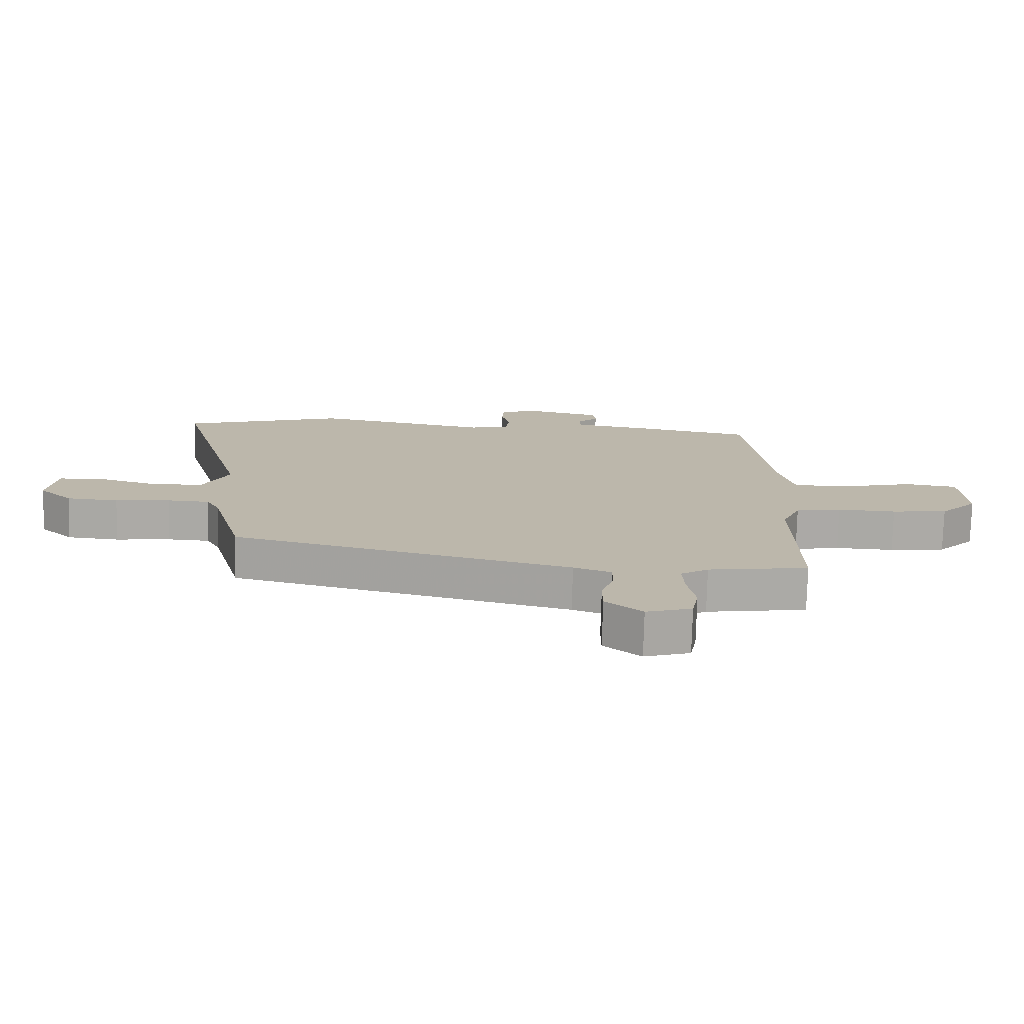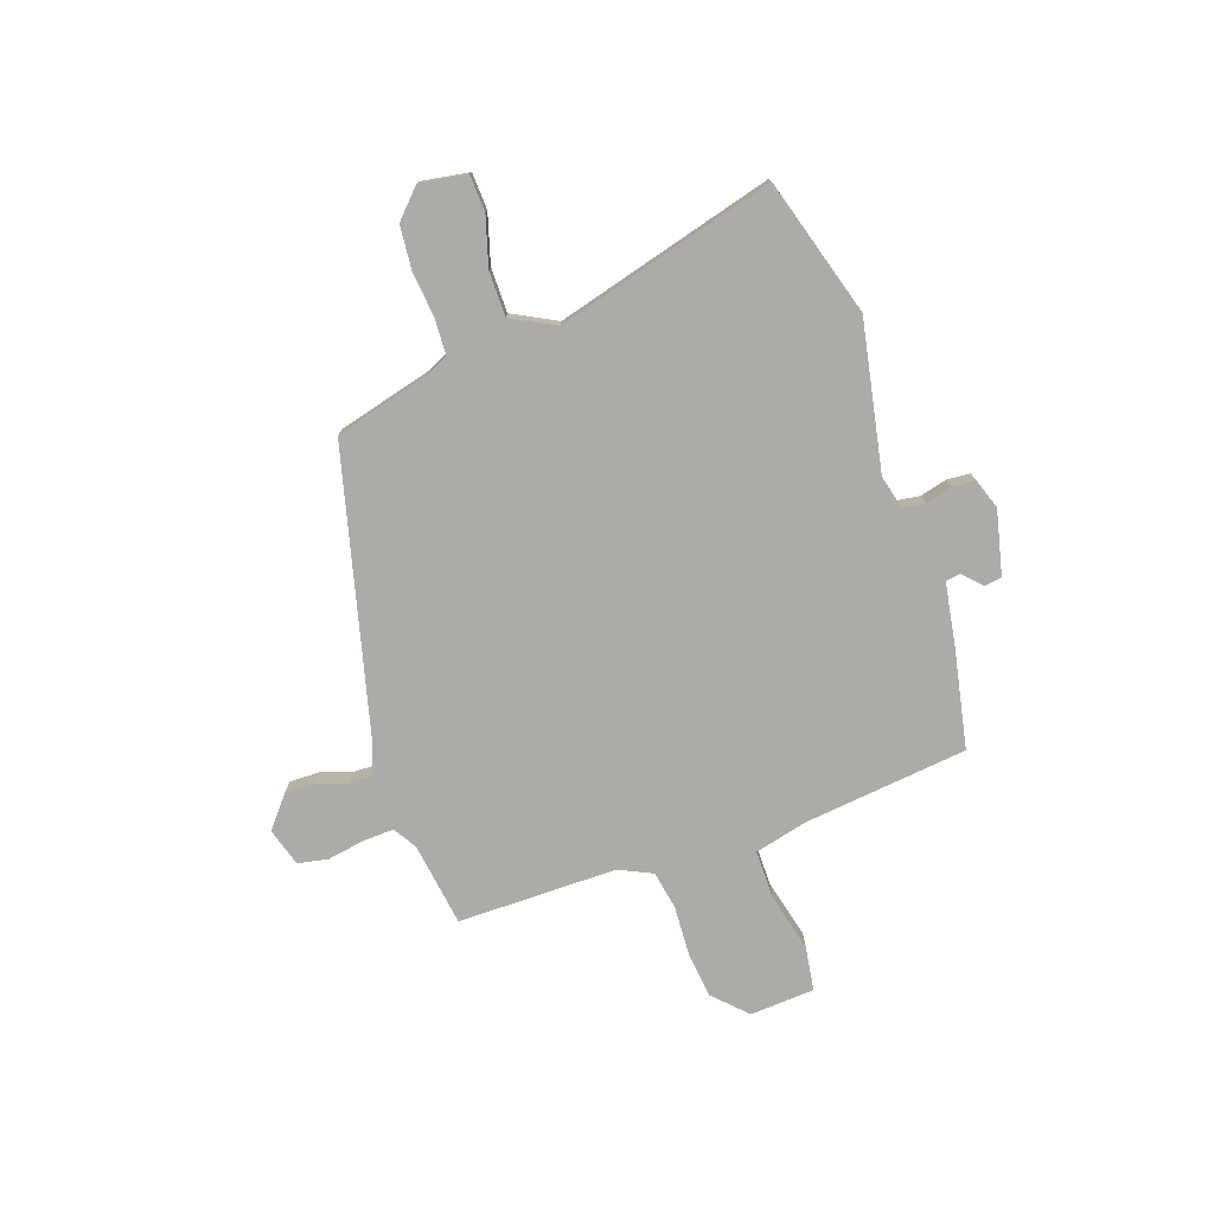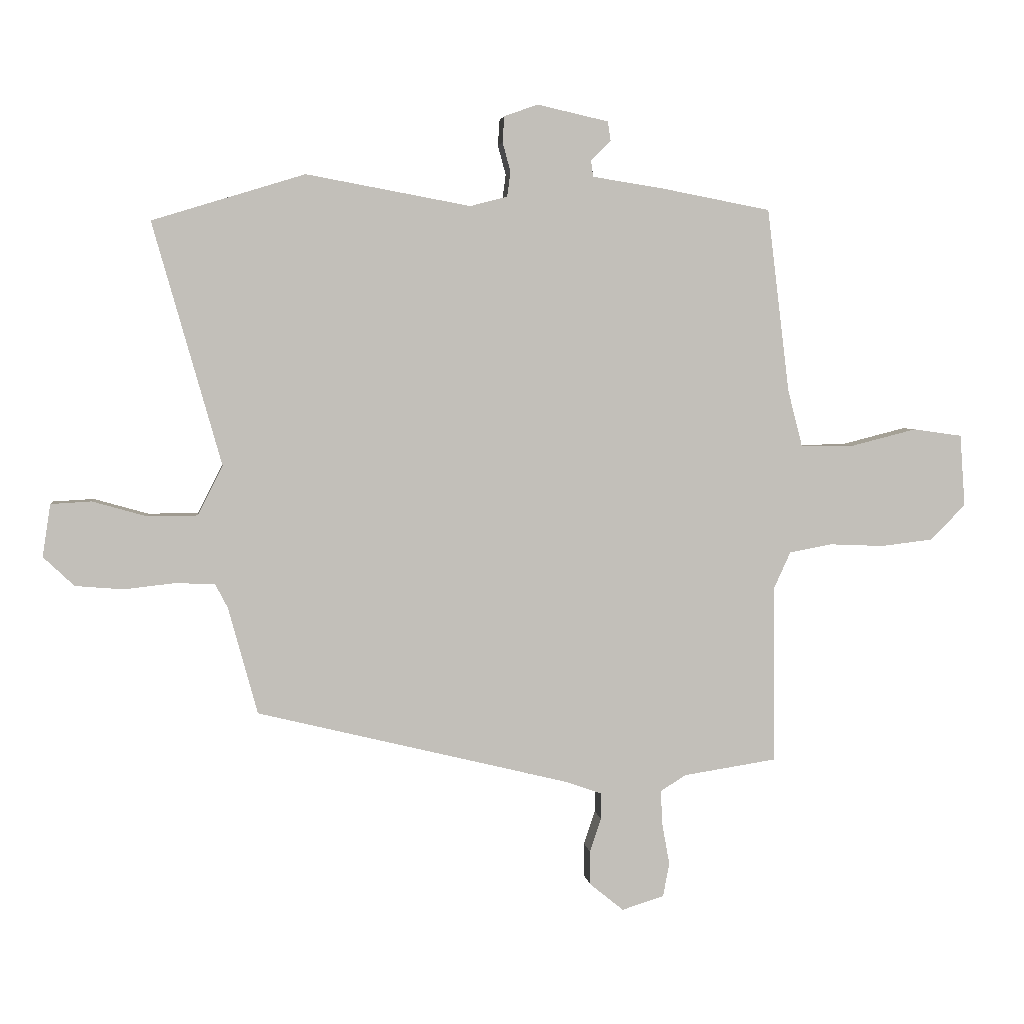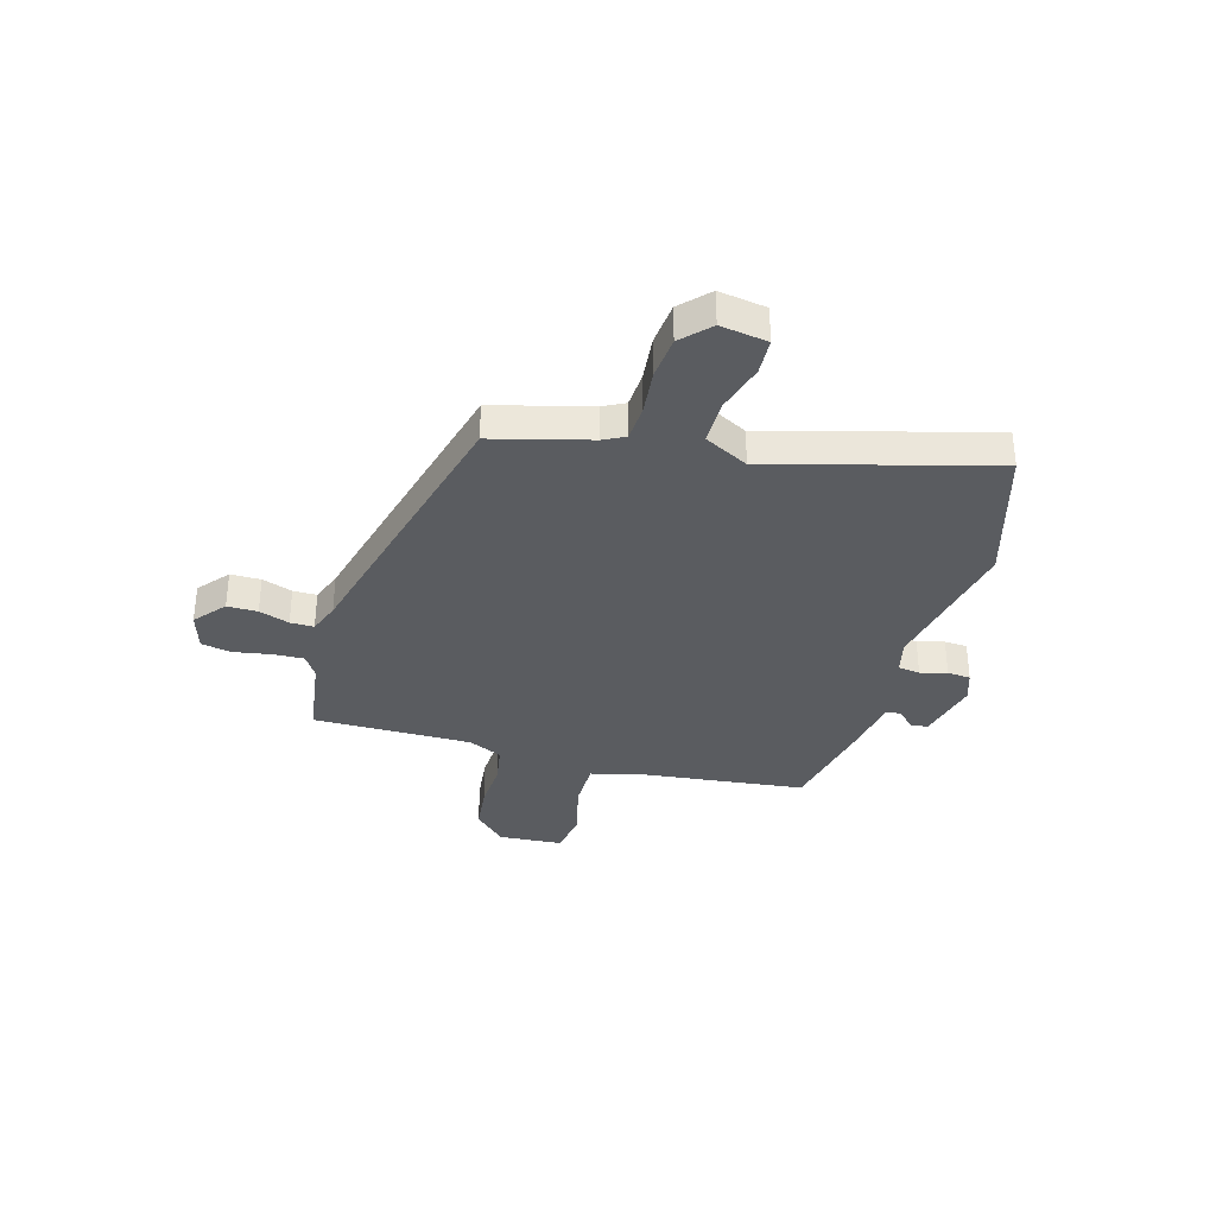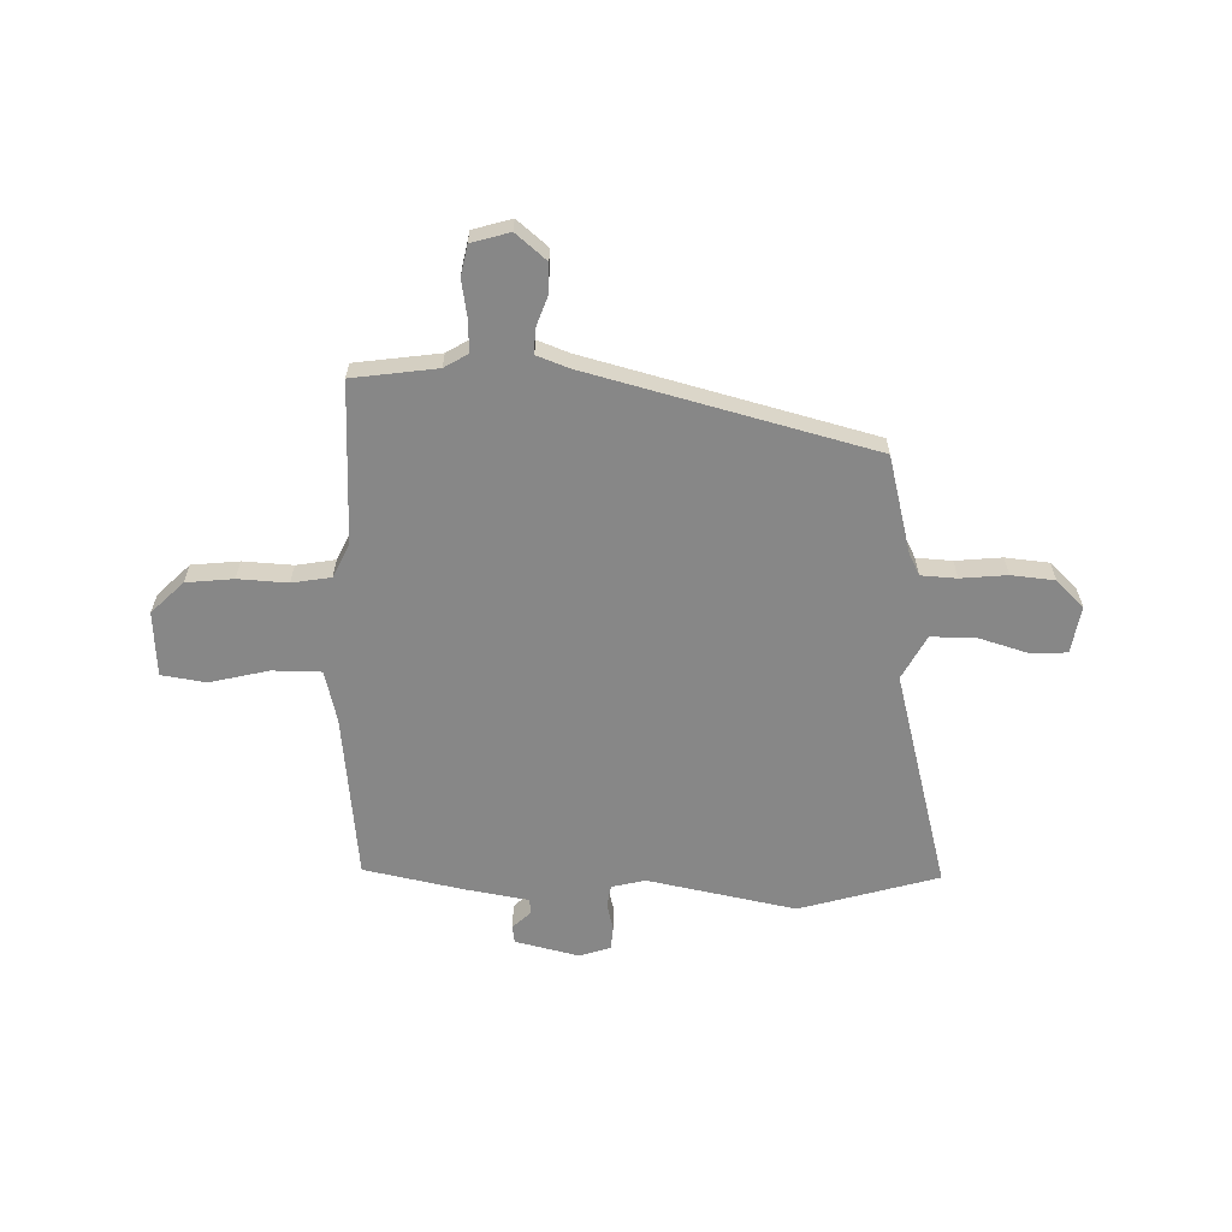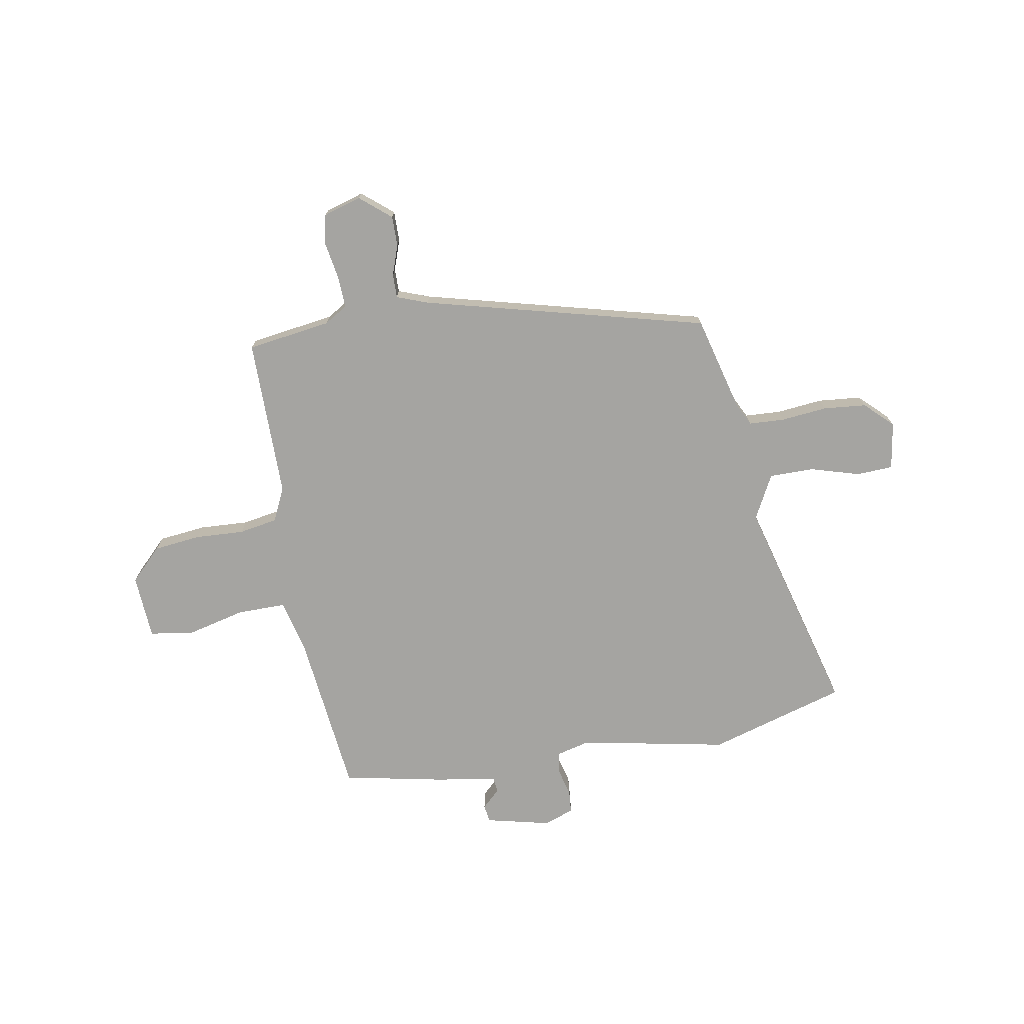
<metadata>
{"format":"obj","ext":"obj","renderer":"f3d","projection":"perspective","resolution":1024,"background":"white","views":[{"elev":-75.7,"azim":-1.5,"up":"+Z"},{"elev":-76.4,"azim":-71.4,"up":"+Y"},{"elev":3.9,"azim":-7.1,"up":"+Z"},{"elev":-34.4,"azim":-106.3,"up":"+Y"},{"elev":-62.3,"azim":177.7,"up":"+Y"},{"elev":-73.4,"azim":-170.6,"up":"+Y"}]}
</metadata>
<code>
v -0.644 0.07 0.456
v -0.377 0.07 0.538
v -0.089 0.07 0.485
v -0.024 0.07 0.502
v -0.018 0.07 0.545
v -0.032 0.07 0.597
v -0.029 0.07 0.642
v 0.03 0.07 0.663
v 0.155 0.07 0.635
v 0.16 0.07 0.601
v 0.125 0.07 0.567
v 0.129 0.07 0.538
v 0.251 0.07 0.519
v 0.445 0.07 0.482
v 0.484 0.07 0.161
v 0.51 0.07 0.06
v 0.604 0.07 0.061
v 0.718 0.07 0.09
v 0.804 0.07 0.078
v 0.813 0.07 -0.048
v 0.752 0.07 -0.11
v 0.661 0.07 -0.121
v 0.565 0.07 -0.117
v 0.49 0.07 -0.131
v 0.46 0.07 -0.197
v 0.463 0.07 -0.507
v 0.3 0.07 -0.532
v 0.255 0.07 -0.56
v 0.258 0.07 -0.621
v 0.271 0.07 -0.693
v 0.26 0.07 -0.752
v 0.186 0.07 -0.775
v 0.126 0.07 -0.726
v 0.126 0.07 -0.667
v 0.146 0.07 -0.608
v 0.146 0.07 -0.562
v 0.085 0.07 -0.54
v -0.466 0.07 -0.405
v -0.517 0.07 -0.218
v -0.539 0.07 -0.176
v -0.608 0.07 -0.173
v -0.697 0.07 -0.183
v -0.781 0.07 -0.176
v -0.835 0.07 -0.125
v -0.821 0.07 -0.033
v -0.75 0.07 -0.029
v -0.655 0.07 -0.056
v -0.568 0.07 -0.055
v -0.524 0.07 0.031
v -0.644 0 0.456
v -0.377 0 0.538
v -0.089 0 0.485
v -0.024 0 0.502
v -0.018 0 0.545
v -0.032 0 0.597
v -0.029 0 0.642
v 0.03 0 0.663
v 0.155 0 0.635
v 0.16 0 0.601
v 0.125 0 0.567
v 0.129 0 0.538
v 0.251 0 0.519
v 0.445 0 0.482
v 0.484 0 0.161
v 0.51 0 0.06
v 0.604 0 0.061
v 0.718 0 0.09
v 0.804 0 0.078
v 0.813 0 -0.048
v 0.752 0 -0.11
v 0.661 0 -0.121
v 0.565 0 -0.117
v 0.49 0 -0.131
v 0.46 0 -0.197
v 0.463 0 -0.507
v 0.3 0 -0.532
v 0.255 0 -0.56
v 0.258 0 -0.621
v 0.271 0 -0.693
v 0.26 0 -0.752
v 0.186 0 -0.775
v 0.126 0 -0.726
v 0.126 0 -0.667
v 0.146 0 -0.608
v 0.146 0 -0.562
v 0.085 0 -0.54
v -0.466 0 -0.405
v -0.517 0 -0.218
v -0.539 0 -0.176
v -0.608 0 -0.173
v -0.697 0 -0.183
v -0.781 0 -0.176
v -0.835 0 -0.125
v -0.821 0 -0.033
v -0.75 0 -0.029
v -0.655 0 -0.056
v -0.568 0 -0.055
v -0.524 0 0.031
f 44 45 46 47
f 44 47 48
f 41 42 43 44
f 40 41 44 48
f 39 40 48 49
f 37 38 39 49
f 32 33 34 35
f 32 35 36
f 29 30 31 32
f 28 29 32 36
f 27 28 36 37
f 25 26 27 37
f 20 21 22 23
f 20 23 24
f 17 18 19 20
f 16 17 20 24
f 15 16 24 25
f 12 13 14 15
f 8 9 10 11
f 8 11 12
f 5 6 7 8
f 4 5 8 12
f 3 4 12 15
f 15 25 37 49
f 3 15 49
f 1 2 3 49
f 96 95 94 93
f 97 96 93
f 93 92 91 90
f 97 93 90 89
f 98 97 89 88
f 98 88 87 86
f 84 83 82 81
f 85 84 81
f 81 80 79 78
f 85 81 78 77
f 86 85 77 76
f 86 76 75 74
f 72 71 70 69
f 73 72 69
f 69 68 67 66
f 73 69 66 65
f 74 73 65 64
f 64 63 62 61
f 60 59 58 57
f 61 60 57
f 57 56 55 54
f 61 57 54 53
f 64 61 53 52
f 98 86 74 64
f 98 64 52
f 98 52 51 50
f 1 50 51 2
f 2 51 52 3
f 3 52 53 4
f 4 53 54 5
f 5 54 55 6
f 6 55 56 7
f 7 56 57 8
f 8 57 58 9
f 9 58 59 10
f 10 59 60 11
f 11 60 61 12
f 12 61 62 13
f 13 62 63 14
f 14 63 64 15
f 15 64 65 16
f 16 65 66 17
f 17 66 67 18
f 18 67 68 19
f 19 68 69 20
f 20 69 70 21
f 21 70 71 22
f 22 71 72 23
f 23 72 73 24
f 24 73 74 25
f 25 74 75 26
f 26 75 76 27
f 27 76 77 28
f 28 77 78 29
f 29 78 79 30
f 30 79 80 31
f 31 80 81 32
f 32 81 82 33
f 33 82 83 34
f 34 83 84 35
f 35 84 85 36
f 36 85 86 37
f 37 86 87 38
f 38 87 88 39
f 39 88 89 40
f 40 89 90 41
f 41 90 91 42
f 42 91 92 43
f 43 92 93 44
f 44 93 94 45
f 45 94 95 46
f 46 95 96 47
f 47 96 97 48
f 48 97 98 49
f 49 98 50 1

</code>
